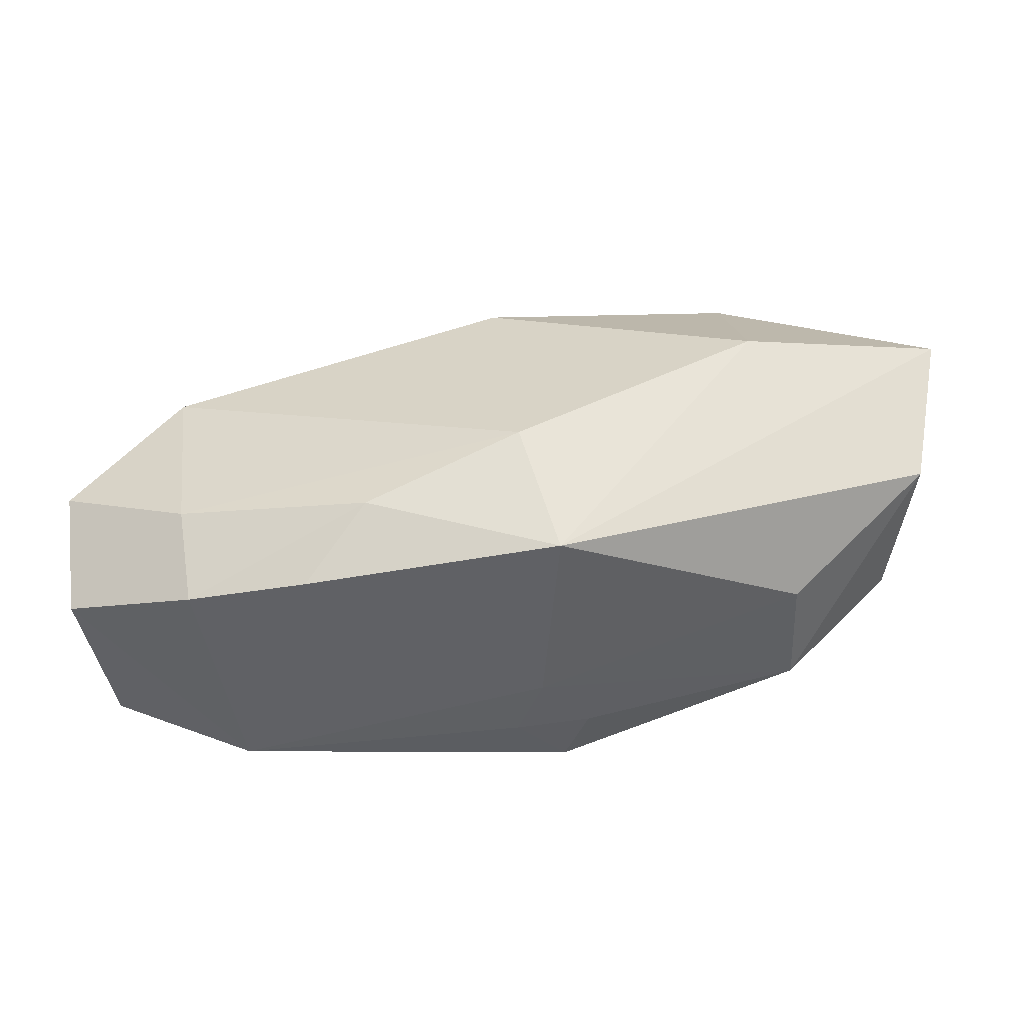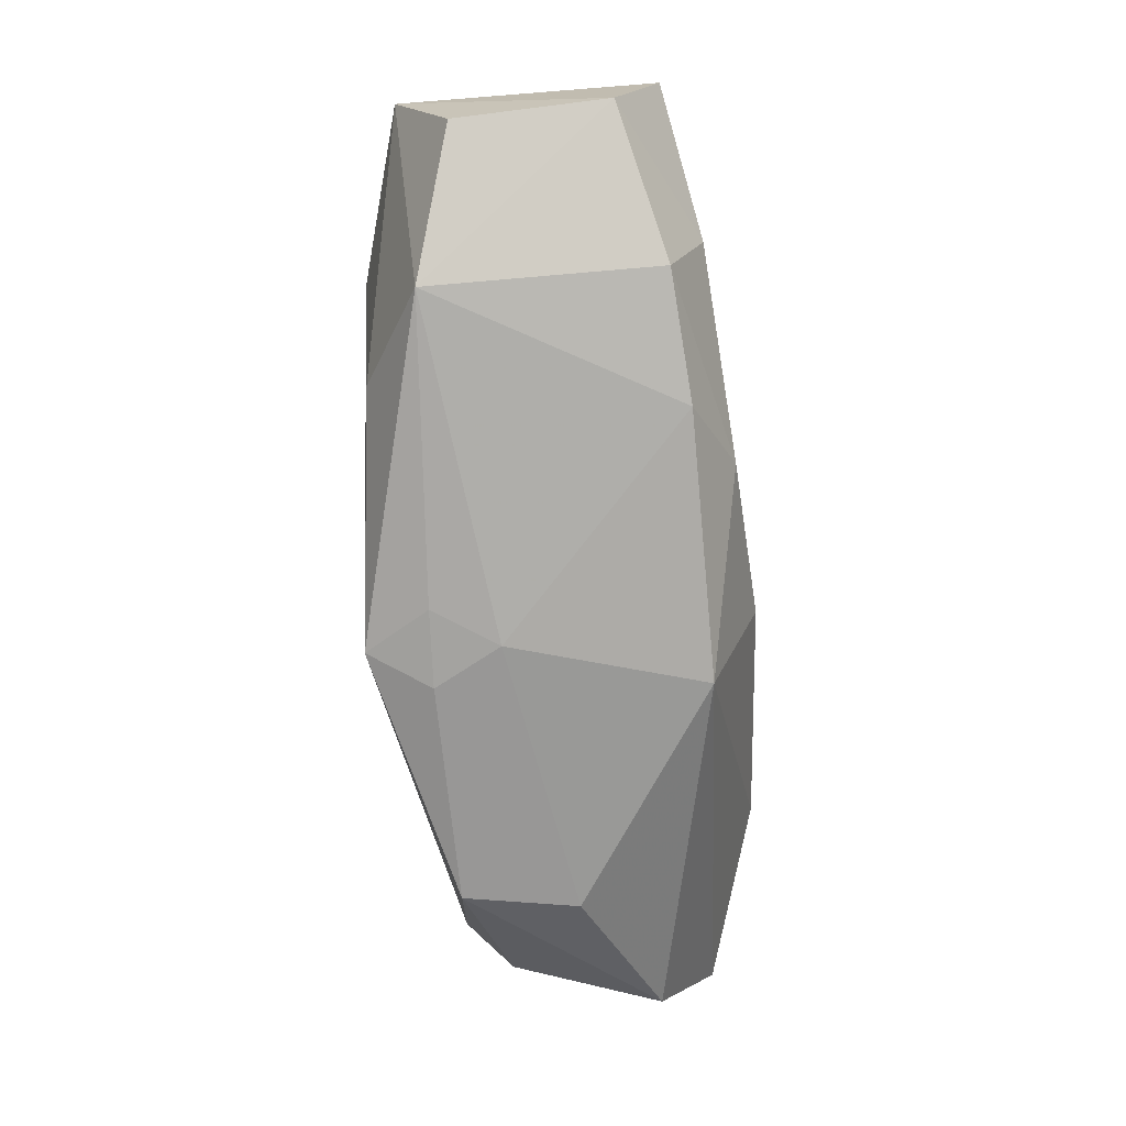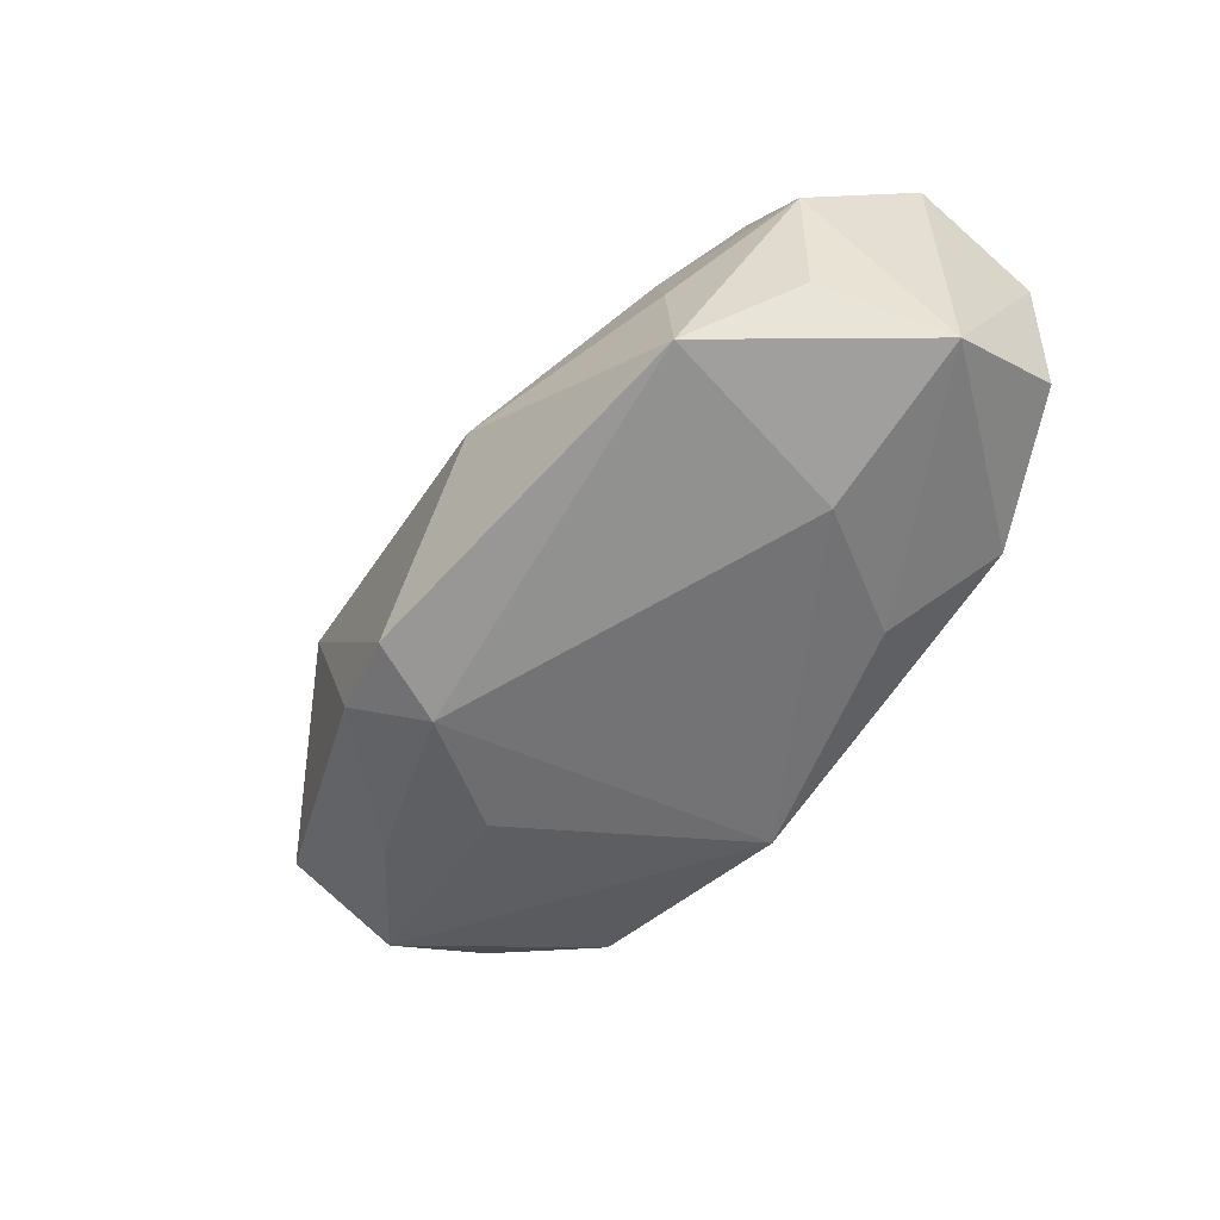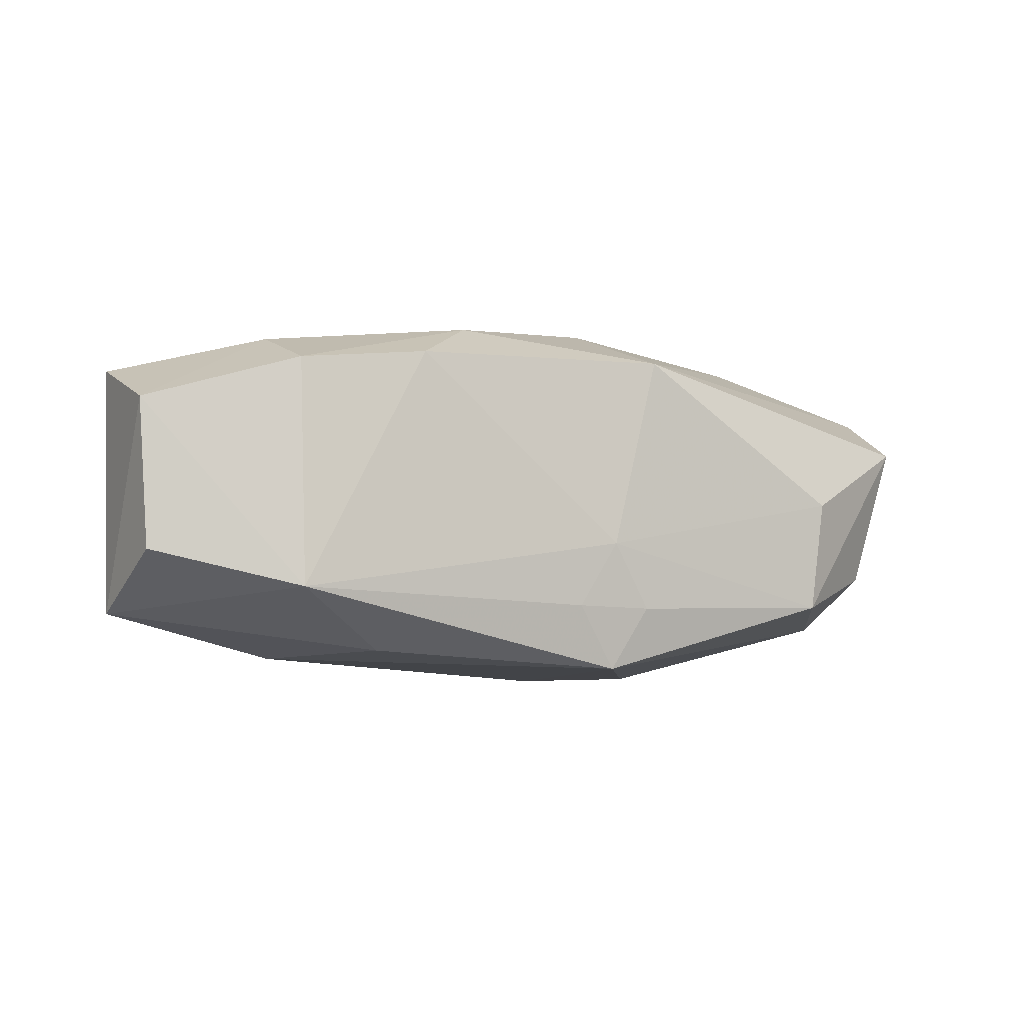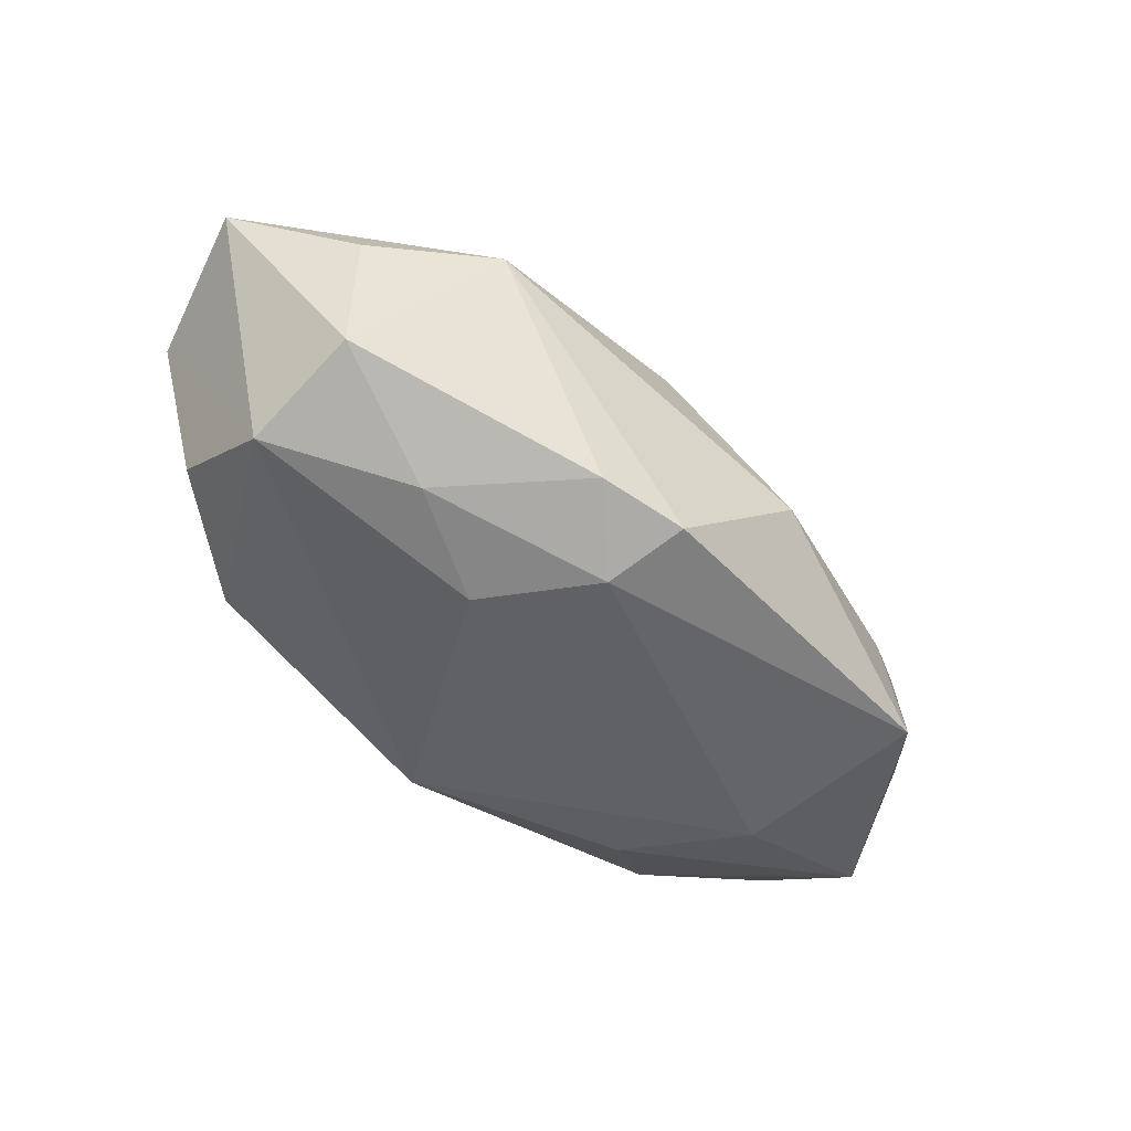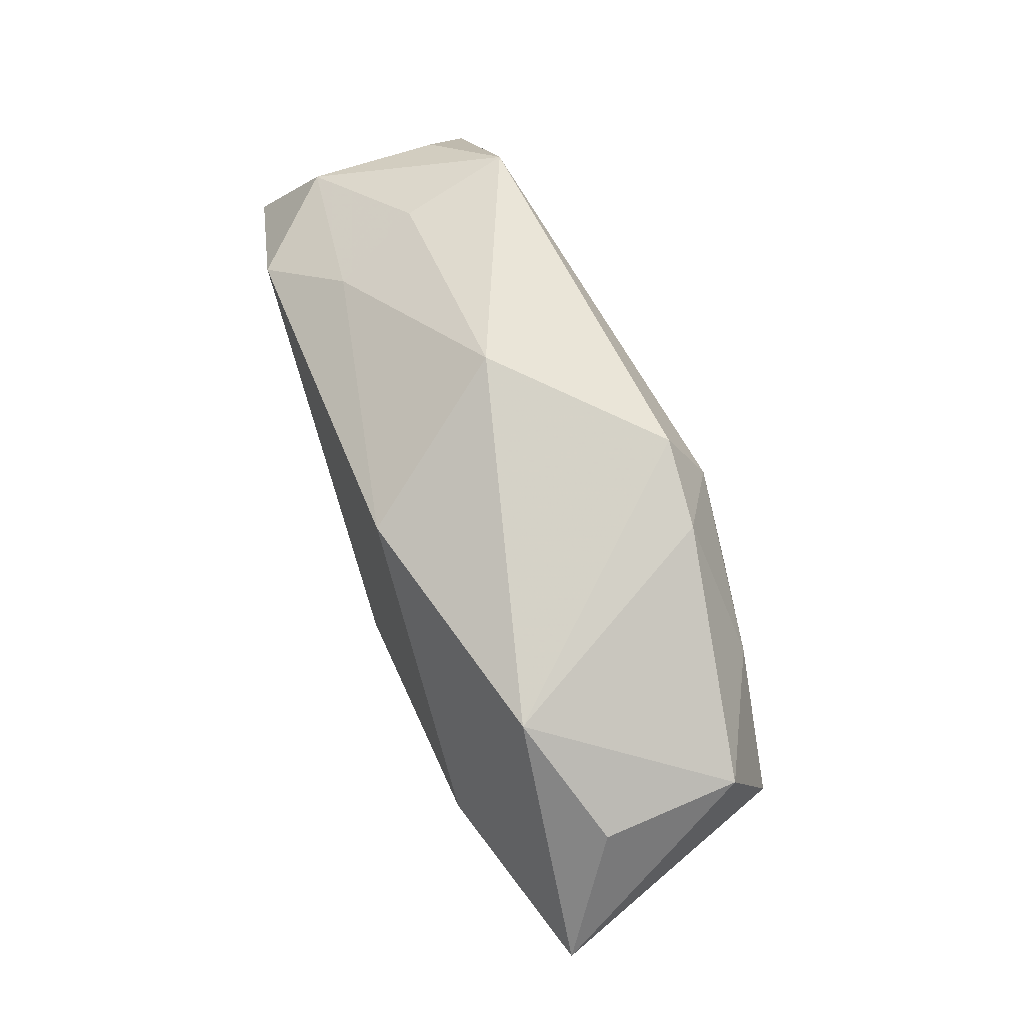
<metadata>
{"format":"obj","ext":"obj","renderer":"f3d","projection":"perspective","resolution":1024,"background":"white","views":[{"elev":-49.1,"azim":9.2,"up":"+Y"},{"elev":-76.7,"azim":-86.7,"up":"+Y"},{"elev":-54.1,"azim":-122.9,"up":"+Z"},{"elev":-7.4,"azim":-23.2,"up":"+Z"},{"elev":-47.0,"azim":137.2,"up":"+Z"},{"elev":74.2,"azim":66.8,"up":"+Y"}]}
</metadata>
<code>
v 0.006126 -0.01402 0.00969
v 0.02829 -0.006071 -0.004662
v -0.02179 0.01165 -0.008533
v 0.006439 0.01052 -0.01248
v 0.02757 0.009589 -0.005252
v -0.02106 -0.006788 0.01062
v -0.0282 0.006506 0.004229
v 0.005633 -0.01344 -0.008152
v 0.003843 -0.005555 0.01317
v -0.01898 -0.001135 -0.01167
v 0.001516 0.0121 0.01084
v -0.007136 -0.009665 0.01194
v -0.02976 -0.009772 -0.004978
v 0.03136 -0.006377 0.005557
v 0.003252 -0.0126 -0.01248
v -0.01336 -0.009151 -0.01135
v 0.01075 0.01463 -0.009266
v 0.02172 -0.01169 0.0003572
v -0.03074 -0.001691 -0.008805
v 0.002876 -0.01415 -0.003622
v 0.01899 0.007007 -0.01026
v 0.02055 0.001967 0.01288
v 0.02757 0.00995 0.004469
v 0.01885 0.01406 0.007075
v -0.01994 -0.0136 -0.007455
v 0.02817 0.001633 -0.008233
v -0.02264 0.006059 0.01058
v -0.03044 -0.00962 0.005337
v -0.02751 0.006032 -0.005001
v -0.0178 0.009975 0.005881
v -0.03109 -0.001086 0.008537
v -0.005888 0.01613 -0.0007271
v 0.03365 0.002583 0.00959
v -0.02042 0.01118 -0.0005947
v -0.01171 -0.01415 0.009083
v 0.02079 -0.01146 -0.007493
v -0.02034 -0.01328 0.008172
v 0.004593 0.01559 -0.01014
v 0.0003711 -0.01361 -0.008088
v 0.01184 0.003408 -0.01248
f 15 36 8
f 14 33 1
f 27 9 11
f 18 14 1
f 36 14 18
f 33 14 26
f 26 5 33
f 26 36 15
f 15 25 16
f 16 25 19
f 15 8 39
f 39 25 15
f 28 19 13
f 13 25 28
f 19 25 13
f 6 9 27
f 32 11 24
f 22 11 9
f 1 33 22
f 22 9 1
f 33 24 22
f 22 24 11
f 38 3 32
f 32 24 38
f 29 3 19
f 19 7 29
f 29 7 3
f 30 7 27
f 30 11 32
f 27 11 30
f 32 3 34
f 3 7 34
f 34 30 32
f 7 30 34
f 2 14 36
f 36 26 2
f 2 26 14
f 25 39 20
f 20 39 8
f 20 18 1
f 20 8 36
f 36 18 20
f 28 6 31
f 31 6 27
f 27 7 31
f 31 19 28
f 31 7 19
f 37 6 28
f 28 25 37
f 33 5 23
f 23 24 33
f 5 24 23
f 17 24 5
f 17 38 24
f 15 16 10
f 10 16 19
f 19 3 10
f 9 6 12
f 6 37 12
f 1 9 12
f 38 17 4
f 15 10 4
f 3 38 4
f 4 10 3
f 1 12 35
f 35 12 37
f 35 20 1
f 35 37 25
f 25 20 35
f 40 26 15
f 15 4 40
f 21 17 5
f 21 4 17
f 5 26 21
f 26 40 21
f 21 40 4

</code>
